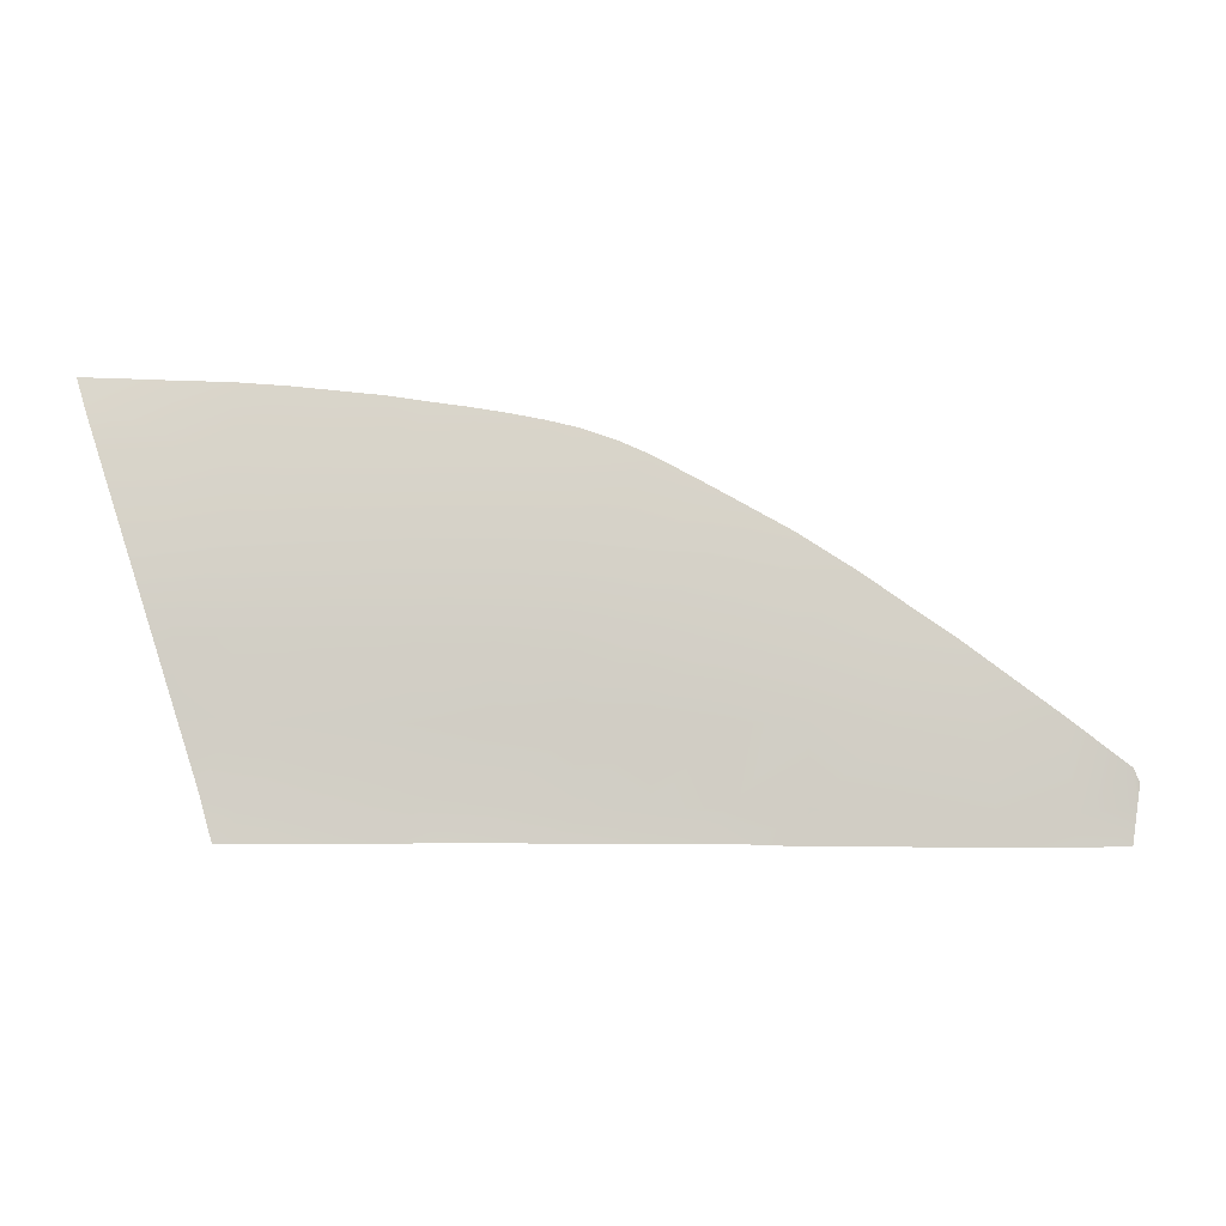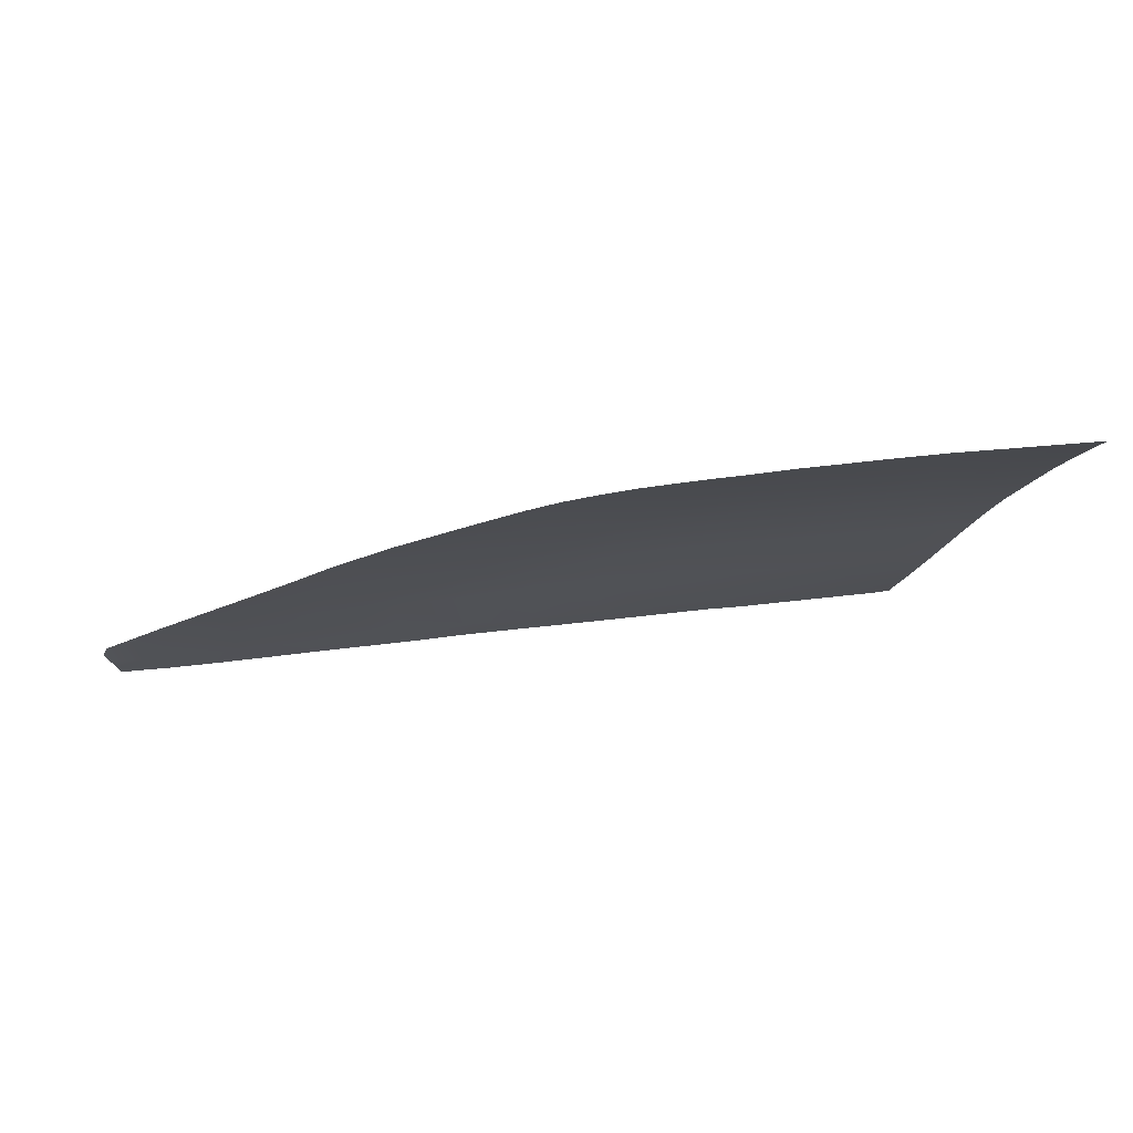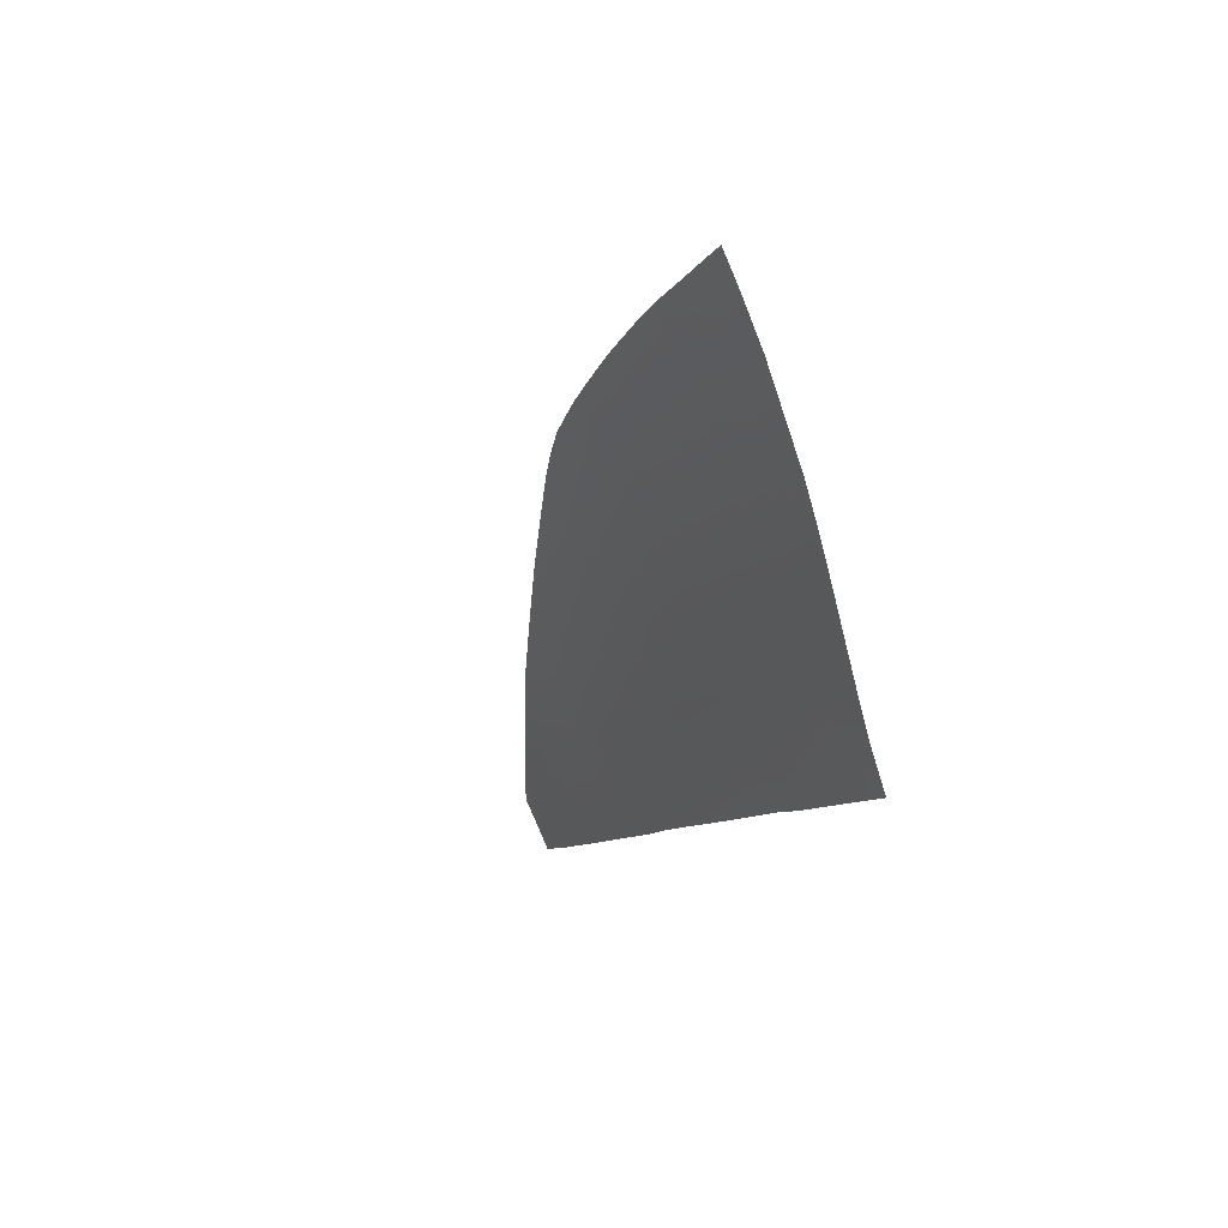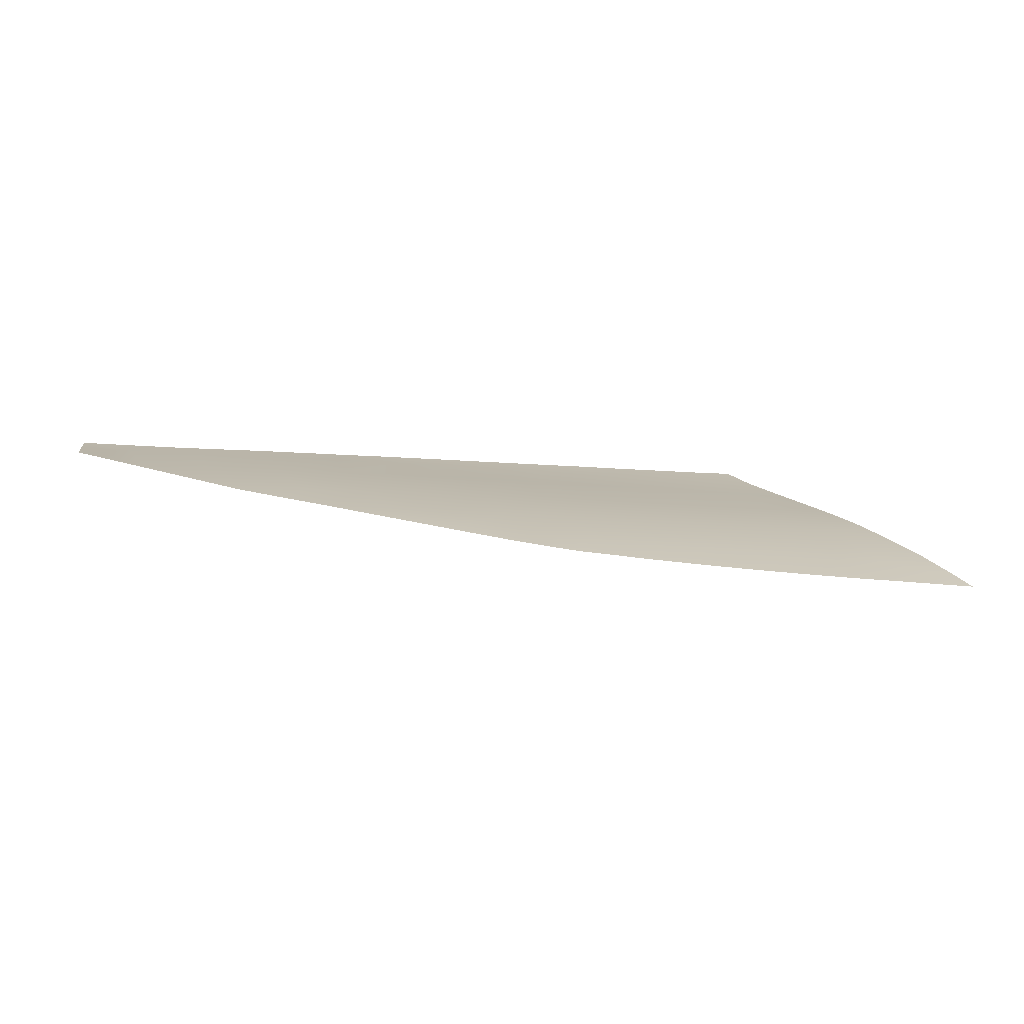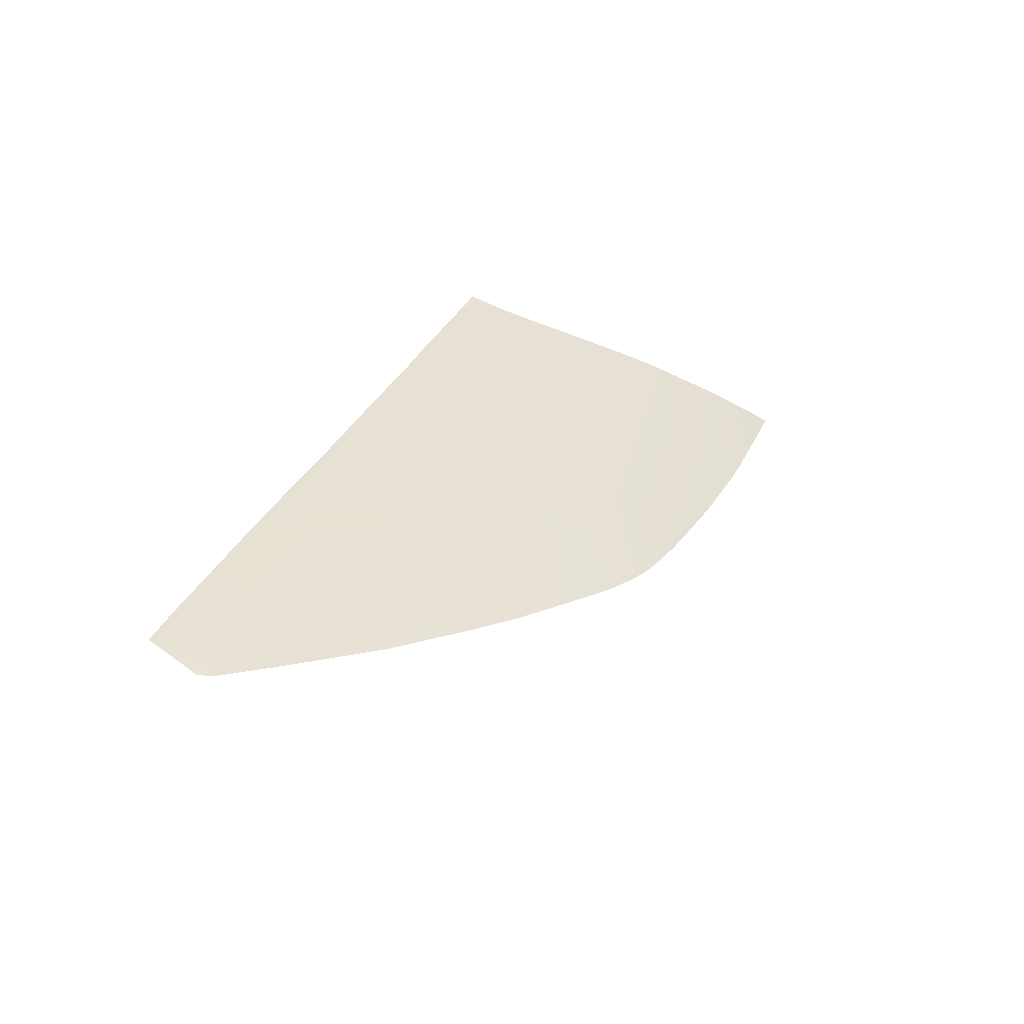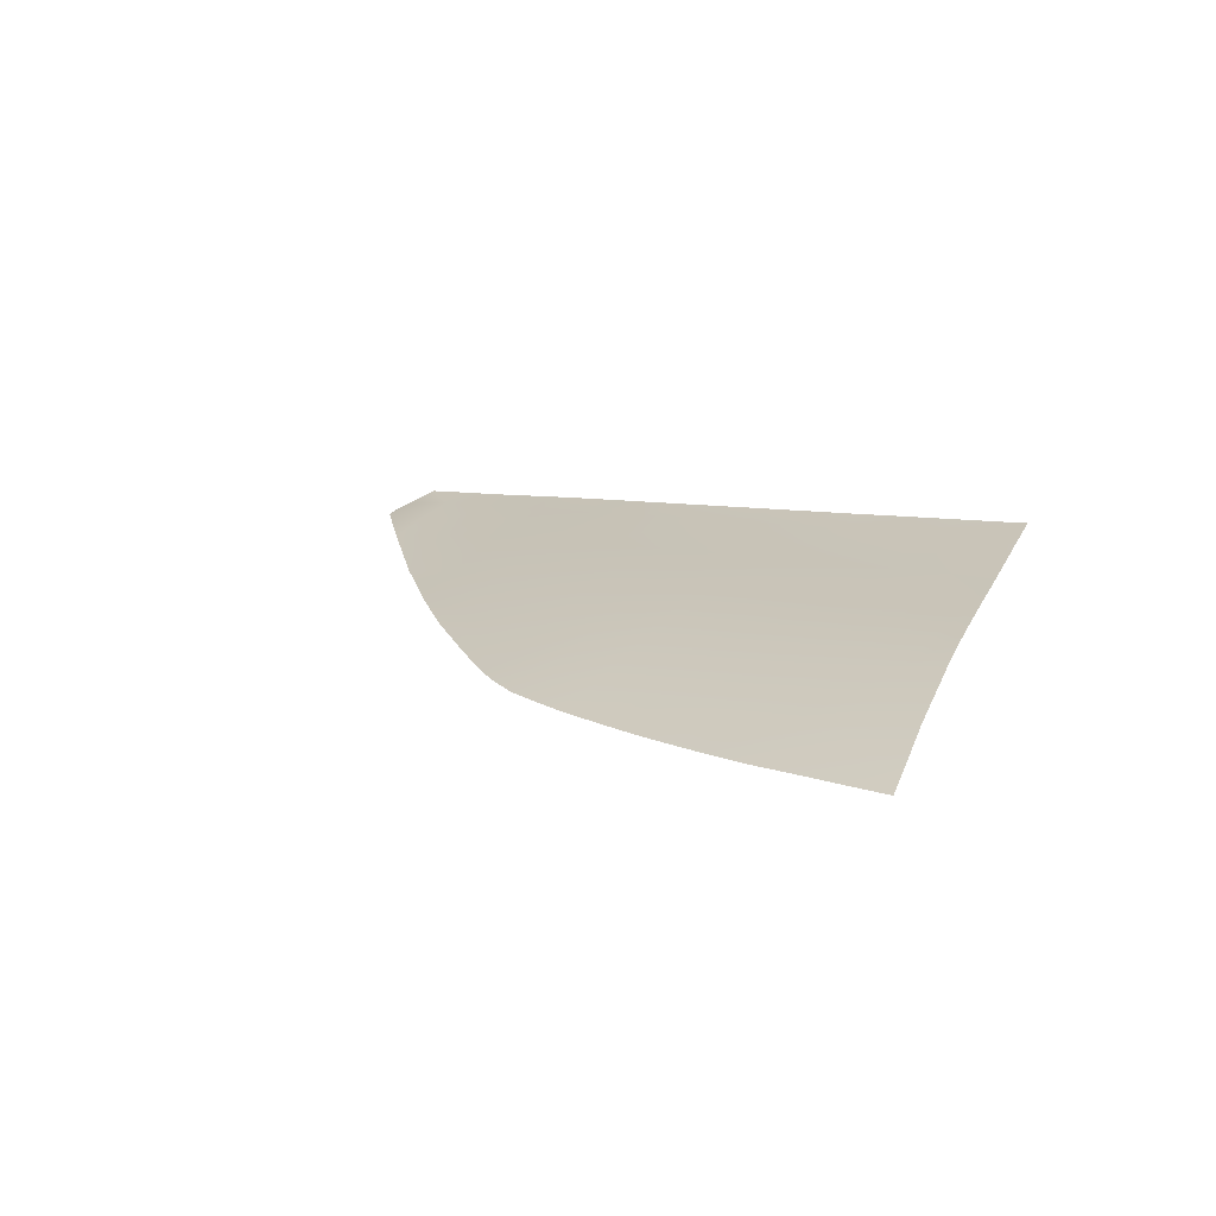
<metadata>
{"format":"obj","ext":"obj","renderer":"f3d","projection":"perspective","resolution":1024,"background":"white","views":[{"elev":15.4,"azim":-5.2,"up":"+Y"},{"elev":46.9,"azim":174.0,"up":"+Y"},{"elev":-6.4,"azim":-109.7,"up":"+Y"},{"elev":-8.0,"azim":161.2,"up":"+Z"},{"elev":31.5,"azim":108.4,"up":"+Z"},{"elev":6.2,"azim":-137.9,"up":"+Z"}]}
</metadata>
<code>
v  -3.095 70.6 68.57
v  -3.191 65.02 71.85
v  2.644 70.15 68.84
v  5.152 64.58 72.08
v  7.893 69.61 69.15
v  12.74 69.09 69.45
v  14.89 63.99 72.39
v  17.21 68.44 69.78
v  25.34 67.24 70.45
v  23.3 63.35 72.71
v  29.32 66.5 70.86
v  31.2 62.49 73.1
v  33.28 65.59 71.26
v  64.25 44.54 80.58
v  67.36 47.44 78.97
v  62.34 50.83 77.7
v  74.93 35.48 84.18
v  83.46 36.21 83.75
v  72.47 44.06 80.29
v  46.48 53.65 77.14
v  53.96 52.98 77.1
v  46.14 57.77 75.03
v  65.12 35.84 84.5
v  40.78 62.76 72.59
v  38.43 61.21 73.54
v  46.77 59.68 73.95
v  21.35 67.87 70.11
v  -16.69 62.98 72.96
v  -9.358 65.27 71.68
v  -15.62 67.99 70.02
v  -15.62 71.12 68.11
v  -9.318 70.84 68.36
v  90.13 23.17 88.88
v  90.88 27.1 87.31
v  84.21 26.5 87.58
v  75.59 27.12 87.51
v  90.58 30.93 86.03
v  65.45 27.6 87.57
v  55.84 36.48 84.49
v  55.84 28 87.61
v  47.09 36.73 84.55
v  46.99 28.34 87.61
v  39.16 36.93 84.53
v  39.14 28.62 87.59
v  31.3 37.13 84.48
v  31.33 28.88 87.56
v  14.76 37.55 84.36
v  14.96 29.5 87.51
v  23.31 37.34 84.42
v  23.43 29.18 87.53
v  4.899 37.79 84.28
v  5.079 29.84 87.48
v  -3.424 37.99 84.24
v  -3.443 30.12 87.46
v  -8.336 35.87 85.11
v  -7.088 31.73 86.82
v  -5.798 26.9 89.03
v  37.11 64.32 71.89
v  55.18 45.27 80.73
v  46.98 45.57 80.9
v  39.15 45.82 80.98
v  31.29 46.04 80.96
v  23.29 46.24 80.91
v  14.78 46.43 80.85
v  4.958 46.66 80.77
v  -3.364 46.85 80.71
v  -9.539 45.26 81.35
v  -9.611 40.12 83.41
v  38.86 54.08 77.21
v  31.23 54.43 77.27
v  23.29 54.73 77.18
v  14.81 54.99 77.1
v  5.026 55.28 77
v  -3.3 55.51 76.9
v  -13.66 53.51 77.83
v  -12.33 49.19 79.74
v  -9.409 55.67 76.8
v  -9.494 48.48 80.03
v  -18.39 68.07 69.95
v  -19.36 71.25 67.98
v  91.3 29.33 86.4
v  55.54 55 76
v  -3.377 26.8 88.96
v  2.478 26.59 88.96
v  7.801 26.39 88.96
v  12.74 26.19 88.96
v  17.3 26.18 88.97
v  21.48 25.99 88.97
v  25.46 25.81 88.98
v  29.39 25.64 88.98
v  33.31 25.49 88.99
v  37.2 25.35 88.99
v  41.06 25.21 89
v  44.92 25.05 89.01
v  48.99 24.87 89.01
v  53.45 24.54 89.01
v  58.17 24.33 89.01
v  62.99 24.12 89
v  67.88 23.9 88.97
v  72.88 23.68 88.92
v  78.3 23.46 88.88
v  84.29 23.23 88.89
v  -11.03 44.88 81.51
g U416_285B_R_DTaSI_U416_285B_R
f 1 2 3
f 3 2 4
f 3 4 5
f 5 4 6
f 6 4 7
f 6 7 8
f 9 10 11
f 11 10 12
f 11 12 13
f 14 15 16
f 17 18 19
f 20 21 22
f 14 23 19
f 19 23 17
f 24 25 26
f 22 26 25
f 8 7 27
f 27 7 10
f 27 10 9
f 28 29 30
f 31 30 32
f 32 30 29
f 32 29 1
f 1 29 2
f 33 34 35
f 17 36 18
f 18 36 35
f 18 35 37
f 37 35 34
f 23 38 17
f 17 38 36
f 39 40 23
f 23 40 38
f 41 42 39
f 39 42 40
f 43 44 41
f 41 44 42
f 45 46 43
f 43 46 44
f 47 48 49
f 49 48 50
f 51 52 47
f 47 52 48
f 53 54 51
f 51 54 52
f 55 56 53
f 53 56 54
f 57 54 56
f 49 50 45
f 45 50 46
f 13 12 58
f 58 12 25
f 58 25 24
f 59 39 14
f 14 39 23
f 60 41 59
f 59 41 39
f 61 43 60
f 60 43 41
f 62 45 61
f 61 45 43
f 63 49 62
f 62 49 45
f 64 47 63
f 63 47 49
f 65 51 64
f 64 51 47
f 66 53 65
f 65 53 51
f 67 68 66
f 66 68 53
f 53 68 55
f 20 60 21
f 21 60 59
f 69 61 20
f 20 61 60
f 70 62 69
f 69 62 61
f 71 63 70
f 70 63 62
f 72 64 71
f 71 64 63
f 73 65 72
f 72 65 64
f 74 66 73
f 73 66 65
f 75 76 77
f 77 78 74
f 74 78 66
f 67 66 78
f 12 70 25
f 25 70 69
f 10 71 12
f 12 71 70
f 7 72 10
f 10 72 71
f 4 73 7
f 7 73 72
f 2 74 4
f 4 74 73
f 75 77 28
f 29 28 77
f 29 77 2
f 2 77 74
f 30 31 79
f 79 31 80
f 28 30 79
f 37 34 81
f 82 21 16
f 26 22 82
f 82 22 21
f 54 57 83
f 84 52 83
f 83 52 54
f 85 52 84
f 52 85 48
f 48 85 86
f 48 86 87
f 48 87 50
f 50 87 88
f 50 88 89
f 50 89 46
f 46 89 90
f 46 90 91
f 92 44 91
f 91 44 46
f 93 44 92
f 94 42 93
f 93 42 44
f 95 42 94
f 42 95 40
f 40 95 96
f 40 96 97
f 98 38 97
f 97 38 40
f 99 38 98
f 38 99 36
f 36 99 100
f 36 100 101
f 36 101 35
f 35 101 102
f 35 102 33
f 25 69 22
f 22 69 20
f 14 16 59
f 59 16 21
f 15 14 19
f 77 76 78
f 103 78 76
f 103 67 78
f 103 68 67

</code>
